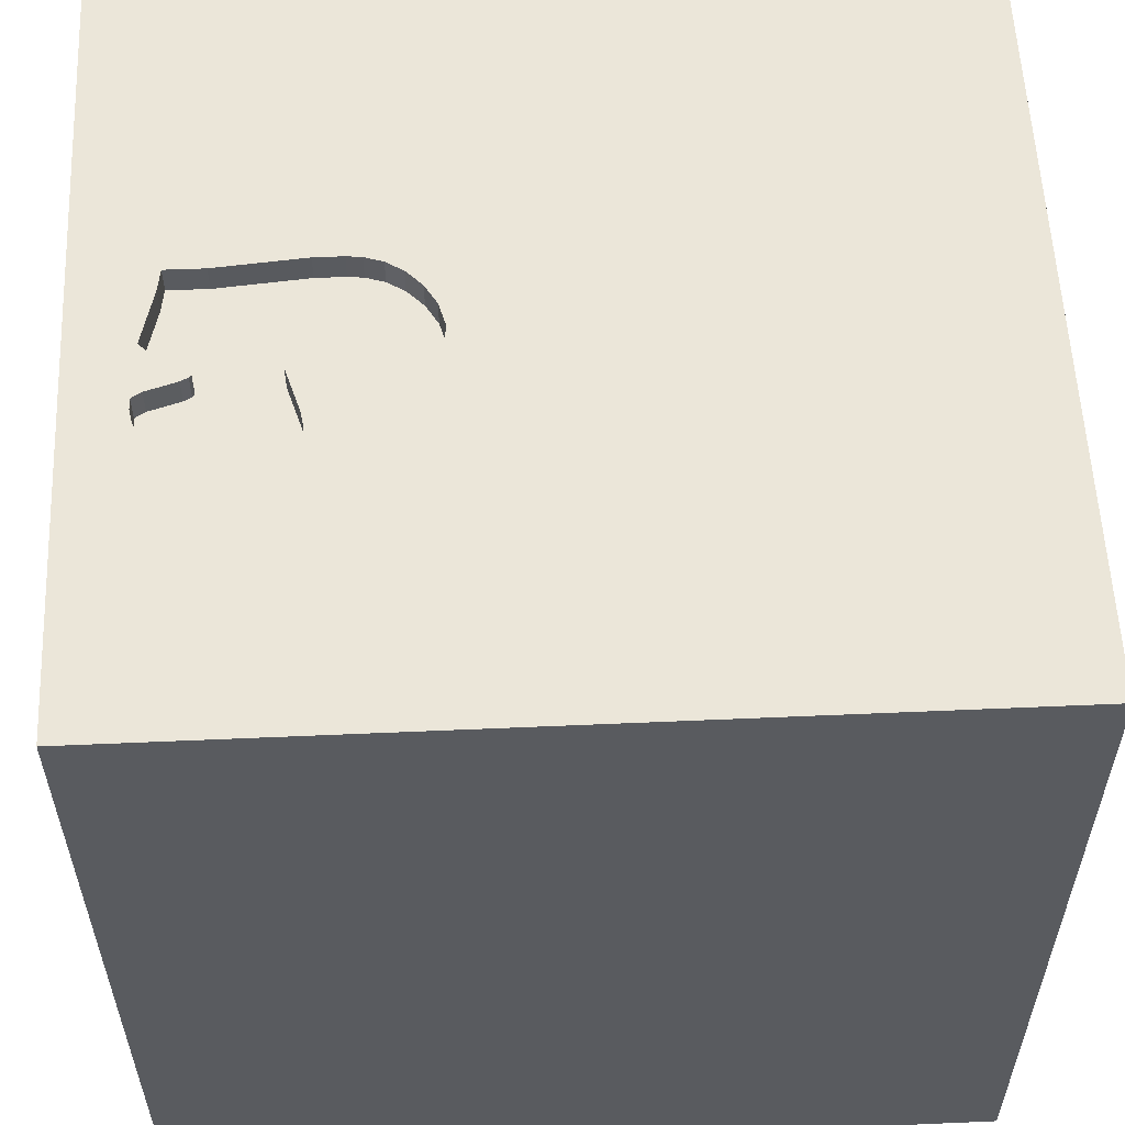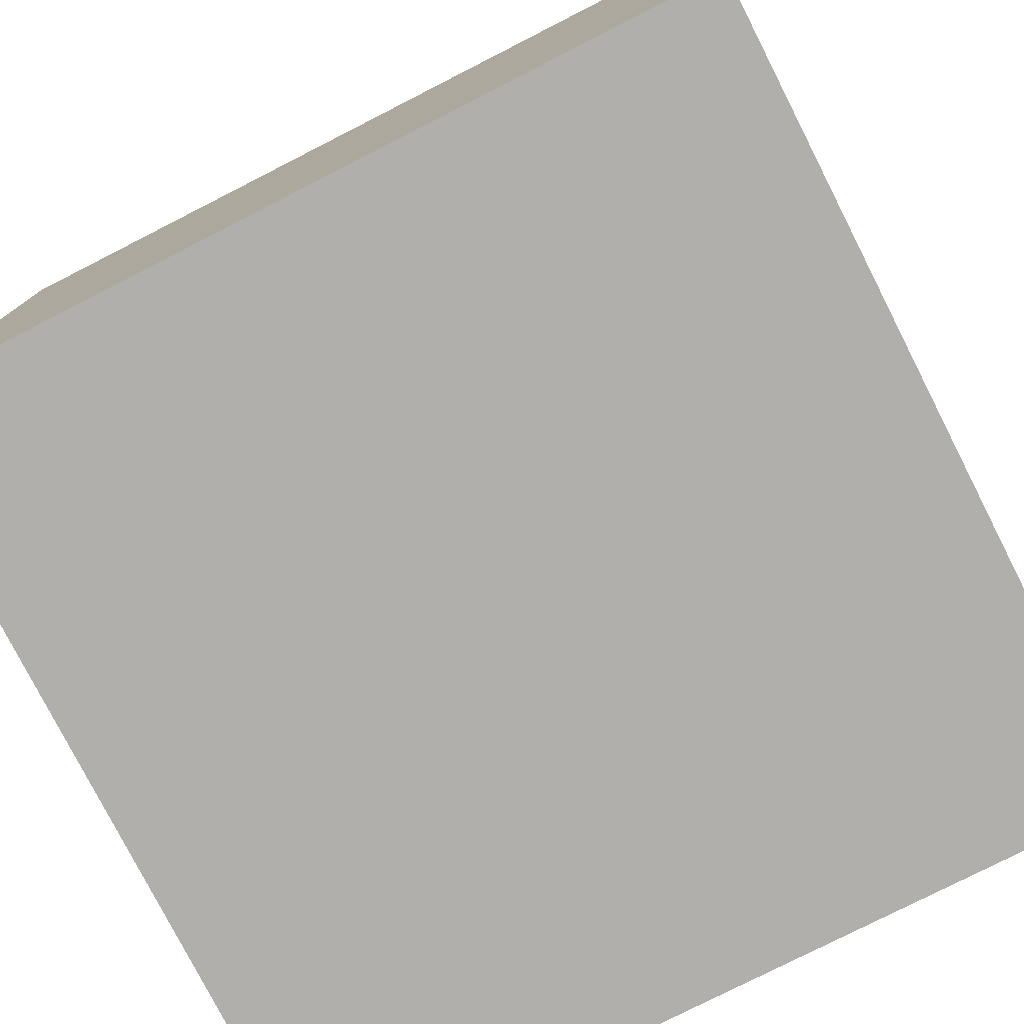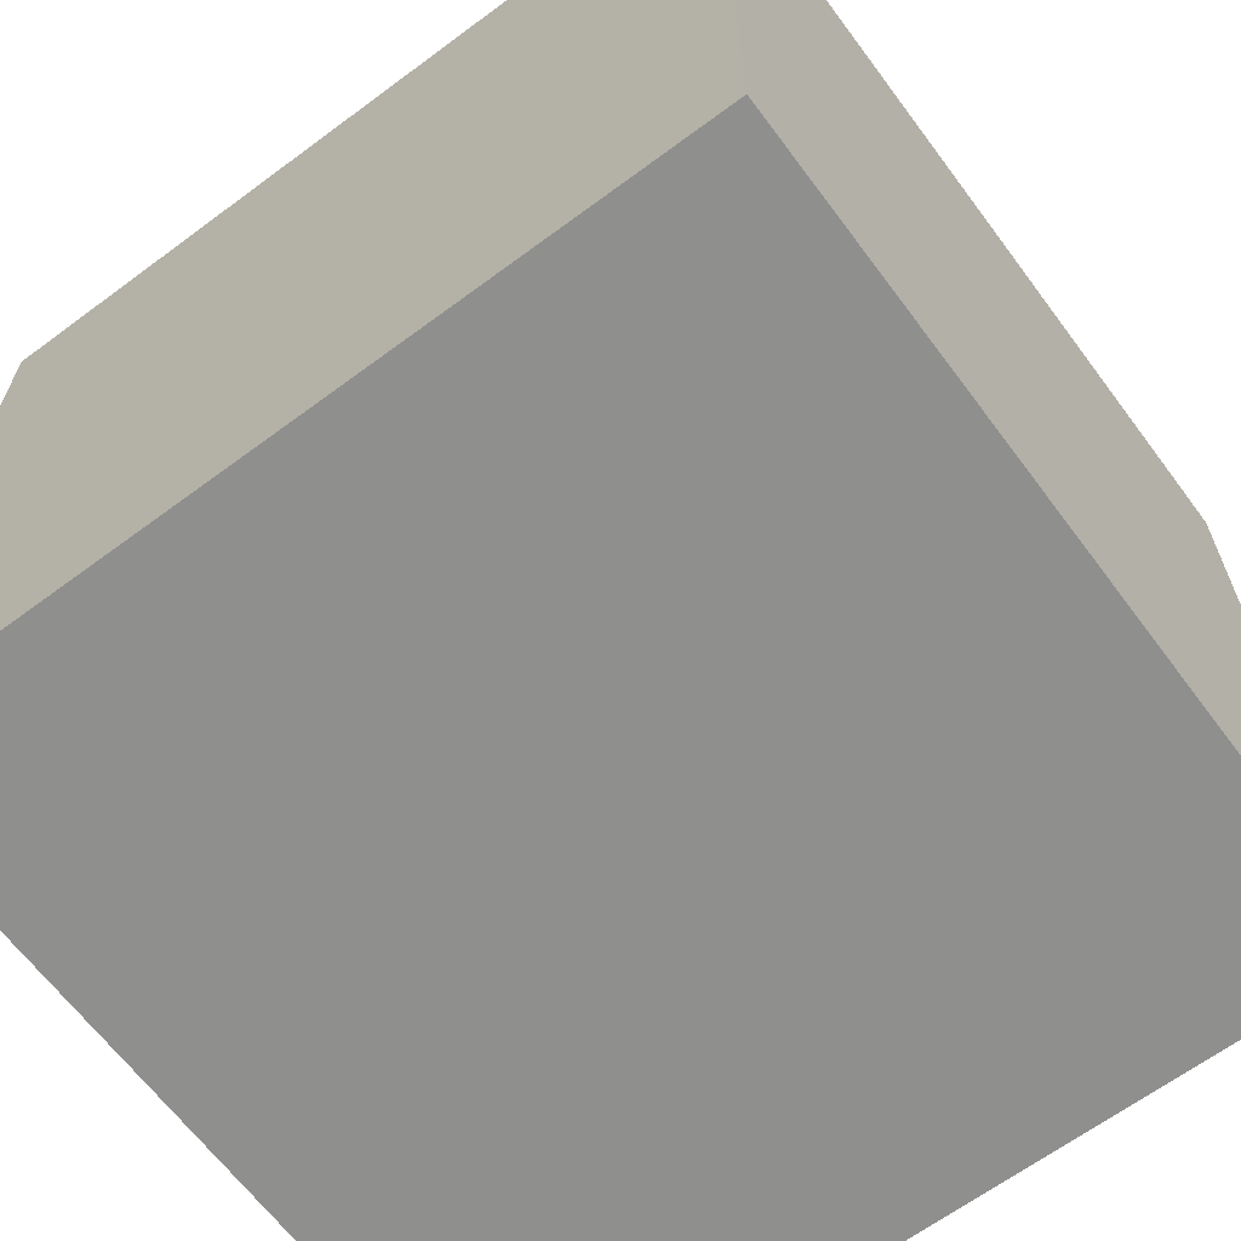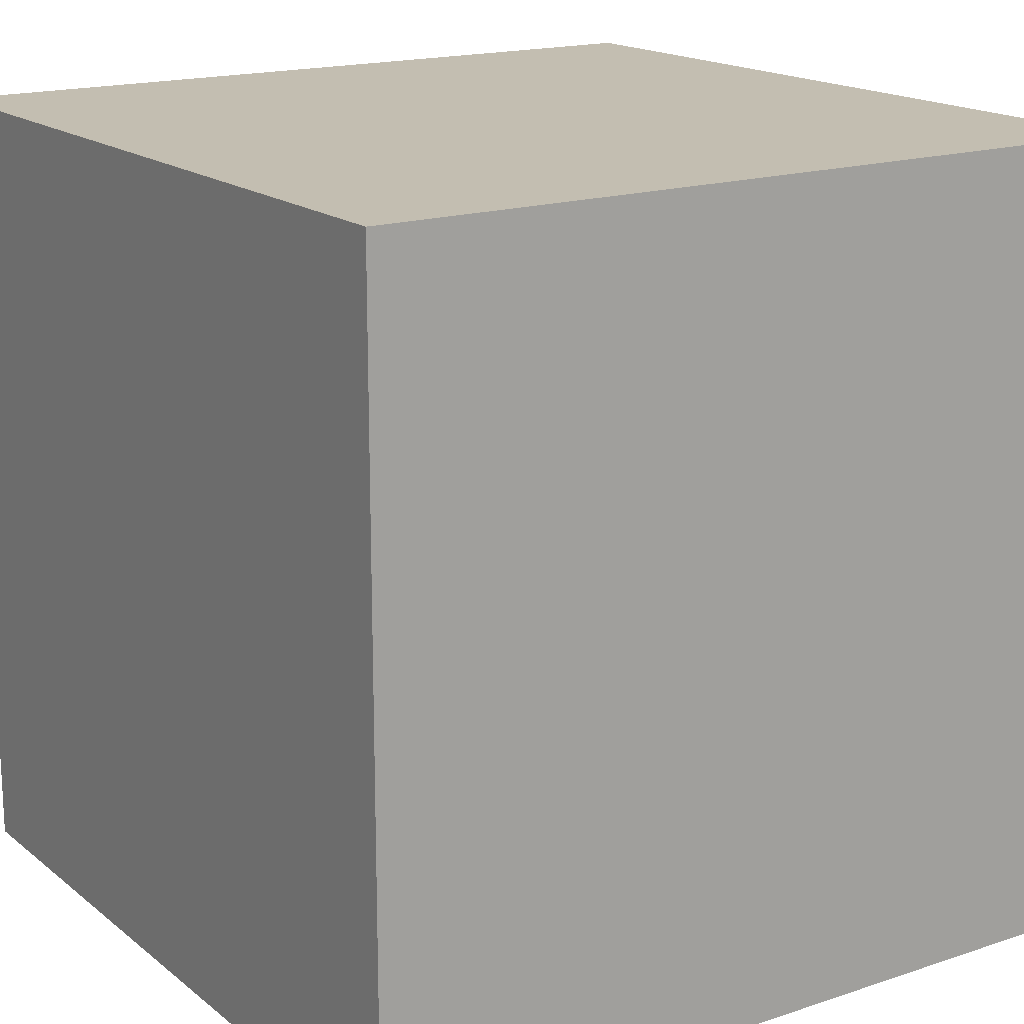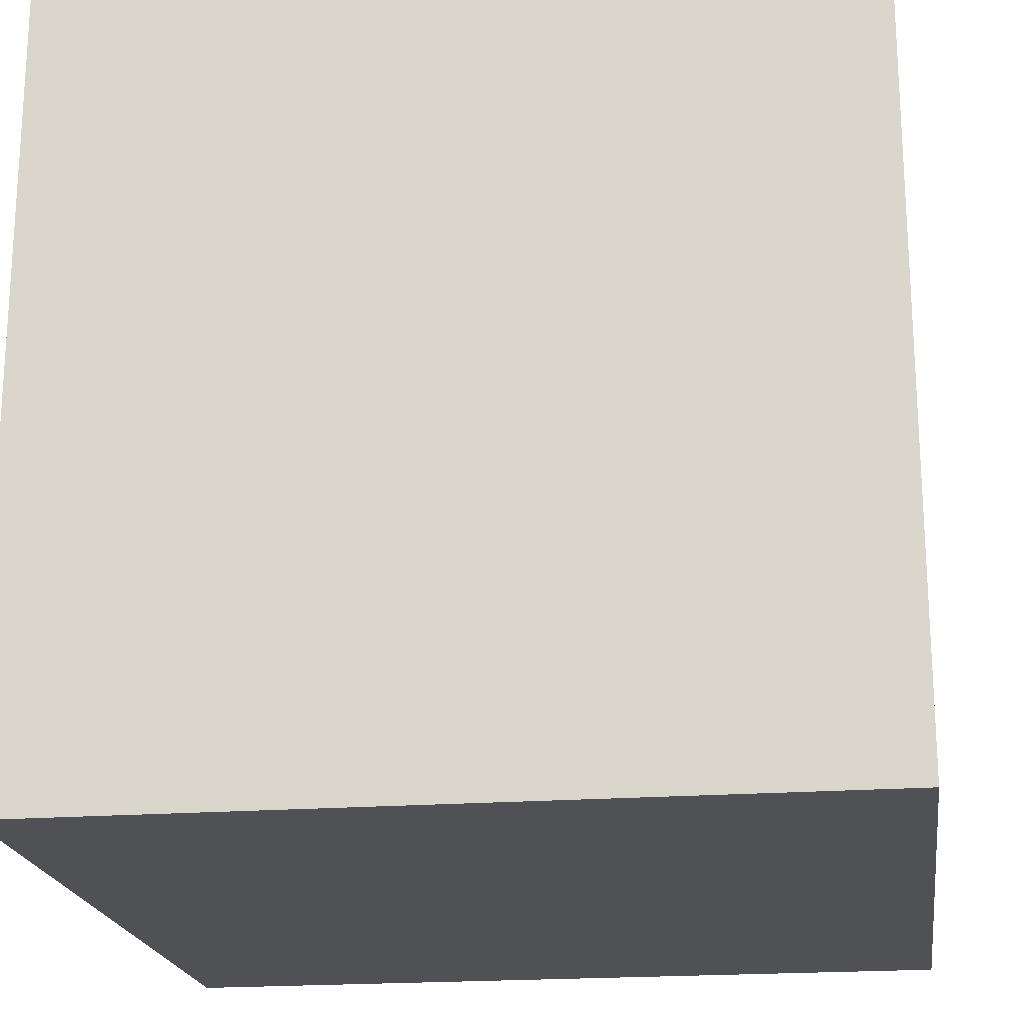
<metadata>
{"format":"obj","ext":"obj","renderer":"f3d","projection":"perspective","resolution":1024,"background":"white","views":[{"elev":57.1,"azim":-2.6,"up":"+Y"},{"elev":-78.1,"azim":-63.0,"up":"+Z"},{"elev":-65.2,"azim":126.7,"up":"+Y"},{"elev":17.2,"azim":-33.6,"up":"+Z"},{"elev":-20.2,"azim":98.0,"up":"+Y"}]}
</metadata>
<code>
o heart_62
v -0.9283 1.5 0.6668
v -0.9283 1.4 0.6668
v -1.129 1.5 0.6421
v -1.129 1.4 0.6421
v -1.071 1.5 -0.139
v -1.117 1.5 0.2696
v -1.117 1.4 0.2696
v -0.6184 1.5 0.3131
v -0.6184 1.4 0.3131
v -0.699 1.5 0.2949
v -1.078 1.4 0.6674
v -0.899 1.5 0.6551
v -1.111 1.5 0.2483
v -0.3523 1.5 0.1129
v -0.3523 1.4 0.1129
v -0.7031 0.5469 -1.5
v -1.042 0 -1.5
v -1.003 -1.5 -0.651
v -1.094 -1.5 -0.02604
v -0.5469 -1.5 1.094
v -1.022 -1.5 -1.185
v -0.8333 -1.5 0.8333
v -1.126 1.5 0.9635
v -0.7555 1.5 -0.1673
v -0.8333 1.5 1.5
v -1.146 -1.198 1.5
v -0.5041 1.5 -0.1218
v -1.13 1.5 0.2281
v -1.13 1.4 0.2281
v -1.215 1.5 0.5628
v -0.5358 1.5 0.3053
v -0.7938 1.5 0.5698
v -0.7938 1.4 0.5698
v 0.3776 -0.8464 1.5
v 0.2279 0.5599 -1.5
v 0.5208 0.6641 1.5
v 0.4167 -0.2214 -1.5
v 0.4167 -0.1562 1.5
v 0.4427 1.198 -1.5
v 0.3125 1.094 1.5
v 0.4297 -1.5 0.4687
v 0.1562 -1.5 -0.1562
v 0.3906 -1.5 -0.5339
v 0.1562 -1.5 -1.5
v 0.1562 -1.5 1.5
v 0.4427 1.5 -1.042
v 0.02604 1.5 0.2344
v 0.3385 1.5 0.9375
v 0.4167 1.5 -1.5
v 0.1302 1.5 1.5
v 0.09115 -1.25 -1.5
v 0.625 -1.328 1.5
v -0.8698 1.5 0.6434
v -0.8698 1.4 0.6434
v -0.8357 1.5 0.2468
v -1.252 1.5 0.3162
v -1.288 1.5 0.3782
v -1.222 1.5 -0.05901
v -0.2083 -0.625 -1.5
v -0.1823 -1.146 1.5
v -0.2083 0.1562 -1.5
v -0.1562 0.4427 1.5
v -0.05208 -0 1.5
v -0.2083 1.198 -1.5
v -0.1823 1.068 1.5
v -0.1562 -0.4688 1.5
v -0.1562 -1.5 0.4427
v -0.05208 -1.5 1.172
v 0 -1.5 -1.198
v -0.2083 1.5 1.25
v -0.2604 1.5 -0.5729
v -0.2083 1.5 -1.5
v -0.1823 1.5 -1.185
v -0.4169 1.5 -0.04403
v -0.5358 1.4 0.3053
v -0.7792 1.5 0.5227
v -0.7865 1.5 0.4096
v -0.7865 1.4 0.4096
v -0.4882 1.5 0.2893
v -0.4882 1.4 0.2893
v 1.198 0.4167 -1.5
v 1.25 0.4687 1.5
v 1.25 -0.1562 1.5
v 1.042 1.224 1.5
v 1.146 -0.4036 -1.5
v 1.224 -1.5 0.4167
v 1.094 -1.5 -0.1823
v 1.198 -1.5 -0.625
v 1.029 -1.5 -1.276
v 1.12 1.5 -1.042
v 1.042 1.5 0.4167
v 1.12 1.5 1.042
v 1.5 1.5 1.5
v 0.8594 -1.029 -1.5
v 1.5 -1.5 1.5
v 1.107 1.1 -1.5
v -0.4249 1.5 0.2522
v -1.071 1.4 -0.139
v -1.173 1.5 0.6093
v -1.173 1.4 0.6093
v -1.109 1.5 0.259
v -0.6264 1.5 -0.1644
v -0.5344 1.5 -0.1407
v -0.5344 1.4 -0.1407
v -0.3574 1.5 0.1462
v -0.625 0.3906 1.5
v -0.625 1.198 1.5
v -0.625 -0.4688 1.5
v -0.5469 -1.5 0.2083
v -0.4687 -1.5 -1.5
v -0.4687 -1.5 -0.4167
v -0.4687 -1.5 1.5
v -0.5208 1.5 0.6771
v -0.625 -1.198 1.5
v -1.5 -0.8333 0.4167
v -1.5 -1.042 1.25
v -1.5 -0.8333 1.5
v -1.5 0.4167 0.2214
v -1.5 0.3906 1.068
v -1.5 0.625 -0.4297
v -1.5 0.4167 -1.5
v -1.5 0.2083 -1.25
v -1.5 0.1302 1.5
v -1.5 0.05208 -0.8464
v -1.5 -0.1562 0.1823
v -1.5 -0.1562 -0.3125
v -1.5 -0.2604 1.211
v -1.5 -0.2083 -1.5
v -1.5 1.25 -0.8333
v -1.5 1.042 0.5208
v -1.5 1.25 -0.1562
v -1.5 1.25 1.042
v -1.5 1.5 -1.5
v -1.5 1.5 1.5
v -1.5 -0.625 -0.3906
v -1.5 -0.3906 0.7292
v -1.5 -1.5 0.1562
v -1.5 -1.5 -0.4688
v -1.5 -1.5 0.8333
v -1.5 -1.5 1.5
v -1.5 -1.5 -1.5
v -1.5 0.7943 -1.068
v -1.5 1.5 -0.8333
v -1.5 1.5 0.4688
v -1.5 1.5 -0.1562
v -1.5 -1.276 0.05208
v -1.5 -1.12 -0.5729
v -1.5 -1.198 0.8073
v -1.5 -0.4948 -1.146
v -1.5 0.8333 0.1562
v -1.5 0.8333 1.198
v -0.8266 1.5 0.6136
v -0.8266 1.4 0.6136
v -1.012 1.5 0.6769
v 0.4948 -1.5 -1.055
v 0.7552 -1.5 0.1042
v 0.651 -1.5 1.198
v 0.8333 -1.5 -1.5
v 0.8333 -1.5 1.5
v 0.931 1.5 -0.1986
v -1.248 1.5 0.162
v -1.241 1.5 0.5242
v -1.045 1.5 0.6771
v -0.474 1.5 -0.103
v -0.474 1.4 -0.103
v 1.5 -1.5 -1.5
v -0.6531 1.5 -0.1671
v 1.5 -1.12 0.2279
v 1.5 -1.016 1.113
v 1.5 -0.8333 -1.5
v 1.5 -1.042 -1.25
v 1.5 0.4167 0.4688
v 1.5 0.3776 1.243
v 1.5 0.2995 -0.3906
v 1.5 0.4167 -1.5
v 1.5 0.4883 -1.237
v 1.5 0.1562 1.5
v 1.5 -0.2083 0.625
v 1.5 -0.1562 -1.5
v 1.5 1.042 0.4688
v 1.5 1.198 1.12
v 1.5 1.12 -0.3906
v 1.5 1.5 -1.5
v 1.5 -0.4167 -0.9505
v 1.5 -0.5859 -0.2865
v 1.5 -0.4688 1.5
v 1.5 -1.5 -0.8333
v 1.5 -1.5 0.1302
v 1.5 0.8333 1.5
v 1.5 1.5 0.1562
v 1.5 1.5 0.8333
v 1.5 1.5 -0.4167
v 1.5 -1.185 -0.651
v 1.5 -0.3906 1.25
v -0.3753 1.5 0.02693
v -0.8063 1.5 0.591
v -1.107 -0.625 -1.5
v -1.276 0.4688 1.5
v -1.198 -0.1823 1.5
v -1.12 1.094 1.5
v -1.198 -0.625 1.5
v -1.25 -1.5 0.5599
v -1.081 1.029 -1.5
v -1.139 1.5 -0.9766
v -1.354 1.5 0.3125
v -1.215 1.5 -0.1012
v -1.21 1.5 -0.1398
v -1.272 1.5 0.1372
v -0.9375 -1.198 -1.5
v -0.3609 1.5 0.1692
v -0.3609 1.4 0.1692
v -1.078 1.5 0.6674
v -1.109 1.4 0.259
v -1.272 1.4 0.1372
v -1.279 1.5 0.4288
v -1.111 1.4 0.2483
v -1.288 1.4 0.3782
v -0.4557 -1.5 -1.016
v -1.252 1.4 0.3162
v -1.279 1.4 0.4288
v -0.7792 1.4 0.5227
v 0.8333 0.2083 1.5
v 0.9766 -1.5 0.8333
v 1.029 -0.5208 1.5
v -0.8063 1.4 0.591
v -1.288 1.5 0.3385
v -1.288 1.4 0.3385
v -1.247 1.5 0.03908
v -0.3814 1.5 0.2071
v -0.3814 1.4 0.2071
v -1.21 1.4 -0.1398
v -0.4249 1.4 0.2522
v -1.248 1.4 0.162
v -0.7783 1.5 0.4647
v -0.7783 1.4 0.4647
v -0.699 1.4 0.2949
v -0.8357 1.4 0.2468
v -1.143 1.5 0.2829
v -0.9788 1.5 0.6767
v -0.9788 1.4 0.6767
v -1.222 1.4 -0.05901
v -0.5998 1.5 -0.1616
v -0.5998 1.4 -0.1616
v -0.6531 1.4 -0.1671
v -0.7555 1.4 -0.1673
v -0.7865 1.5 0.5463
v -1.045 1.4 0.6771
v -0.4169 1.4 -0.04403
v -1.215 1.4 0.5628
v -0.3753 1.4 0.02693
v -1.143 1.4 0.2829
v -1.241 1.4 0.5242
f 117 116 140
f 116 139 140
f 26 117 140
f 116 148 139
f 139 202 140
f 112 26 140
f 20 112 140
f 112 114 26
f 26 201 117
f 117 127 116
f 202 20 140
f 123 127 117
f 148 137 139
f 202 22 20
f 201 123 117
f 116 136 148
f 148 146 137
f 137 202 139
f 112 60 114
f 201 199 123
f 127 136 116
f 115 146 148
f 20 68 112
f 45 60 112
f 114 201 26
f 68 45 112
f 114 108 201
f 136 115 148
f 137 19 202
f 199 198 123
f 146 138 137
f 202 109 22
f 60 108 114
f 108 199 201
f 123 119 127
f 138 19 137
f 109 20 22
f 45 52 60
f 60 66 108
f 138 18 19
f 159 52 45
f 115 135 146
f 146 147 138
f 19 109 202
f 109 67 20
f 67 68 20
f 68 159 45
f 108 106 199
f 134 119 123
f 119 136 127
f 68 157 159
f 52 34 60
f 34 66 60
f 198 134 123
f 134 151 119
f 136 125 115
f 125 135 115
f 135 147 146
f 147 141 138
f 138 21 18
f 66 106 108
f 106 198 199
f 119 118 136
f 141 21 138
f 66 63 106
f 198 200 134
f 19 111 109
f 134 132 151
f 18 111 19
f 67 41 68
f 41 157 68
f 159 95 52
f 52 95 34
f 118 125 136
f 109 42 67
f 157 95 159
f 106 200 198
f 151 130 119
f 125 126 135
f 223 95 157
f 34 38 66
f 63 62 106
f 130 118 119
f 41 223 157
f 38 63 66
f 135 149 147
f 111 42 109
f 42 41 67
f 95 224 34
f 106 107 200
f 132 130 151
f 118 126 125
f 149 141 147
f 18 218 111
f 224 38 34
f 130 150 118
f 126 124 135
f 62 65 106
f 200 25 134
f 124 149 135
f 21 218 18
f 111 43 42
f 42 156 41
f 41 86 223
f 38 62 63
f 65 107 106
f 23 134 25
f 118 120 126
f 197 209 141
f 218 43 111
f 156 86 41
f 224 222 38
f 38 36 62
f 120 124 126
f 107 25 200
f 134 144 132
f 95 186 224
f 23 144 134
f 144 130 132
f 150 120 118
f 141 110 21
f 218 69 43
f 42 43 156
f 168 169 95
f 169 186 95
f 83 222 224
f 222 36 38
f 163 212 23
f 23 1 239
f 154 163 23
f 23 239 154
f 99 30 23
f 23 3 99
f 162 144 23
f 130 131 150
f 124 122 149
f 149 128 141
f 209 110 141
f 110 218 21
f 86 95 223
f 178 169 168
f 194 186 169
f 62 40 65
f 70 23 25
f 113 76 246
f 12 1 23
f 113 246 32
f 53 12 23
f 113 32 196
f 152 53 23
f 152 23 113
f 113 196 152
f 23 212 3
f 162 23 30
f 197 141 128
f 59 209 197
f 156 87 86
f 86 188 95
f 178 194 169
f 186 83 224
f 36 40 62
f 65 25 107
f 113 23 70
f 113 10 55
f 113 55 77
f 113 77 234
f 234 76 113
f 205 144 162
f 43 87 156
f 168 95 188
f 65 50 25
f 47 31 113
f 113 31 8
f 8 10 113
f 205 162 215
f 226 56 205
f 205 215 57
f 205 57 226
f 144 131 130
f 131 120 150
f 142 124 120
f 122 128 149
f 59 197 17
f 51 110 209
f 69 155 43
f 70 25 50
f 47 105 210
f 79 31 47
f 47 210 229
f 97 79 47
f 229 97 47
f 205 56 238
f 28 161 205
f 205 238 28
f 208 144 205
f 144 145 131
f 17 197 128
f 61 59 17
f 59 51 209
f 110 69 218
f 87 188 86
f 173 186 194
f 186 177 83
f 83 82 222
f 48 113 70
f 47 14 105
f 208 205 161
f 238 6 101
f 101 13 28
f 238 101 28
f 208 145 144
f 142 122 124
f 110 44 69
f 43 88 87
f 185 178 168
f 173 177 186
f 47 113 48
f 195 14 47
f 74 195 47
f 208 228 58
f 206 145 208
f 131 129 120
f 51 44 110
f 174 178 185
f 206 208 58
f 129 142 120
f 178 173 194
f 177 82 83
f 82 36 222
f 40 50 65
f 71 74 47
f 164 74 71
f 71 27 164
f 207 145 206
f 122 121 128
f 44 155 69
f 155 88 43
f 36 84 40
f 48 70 50
f 160 71 47
f 145 129 131
f 17 128 121
f 61 17 16
f 37 59 61
f 155 89 88
f 193 168 188
f 174 172 178
f 172 173 178
f 103 27 71
f 167 102 242
f 242 103 71
f 71 167 242
f 204 207 5
f 145 143 129
f 203 17 121
f 203 16 17
f 35 37 61
f 37 51 59
f 88 188 87
f 185 168 193
f 177 189 82
f 82 84 36
f 167 71 24
f 71 204 5
f 207 143 145
f 142 121 122
f 35 61 16
f 94 51 37
f 44 158 155
f 88 187 188
f 173 189 177
f 84 50 40
f 46 71 160
f 71 5 24
f 204 143 207
f 142 133 121
f 51 158 44
f 158 89 155
f 193 188 187
f 174 185 184
f 182 172 174
f 180 173 172
f 84 93 50
f 92 48 50
f 91 47 48
f 90 46 160
f 203 121 133
f 85 94 37
f 94 158 51
f 184 185 193
f 182 180 172
f 189 84 82
f 92 50 93
f 160 47 91
f 64 35 16
f 35 85 37
f 89 187 88
f 181 189 173
f 46 73 71
f 39 35 64
f 96 35 39
f 81 85 35
f 176 174 184
f 183 182 174
f 180 181 173
f 91 48 92
f 129 133 142
f 96 81 35
f 183 174 176
f 73 204 71
f 143 133 129
f 64 16 203
f 171 193 187
f 171 184 193
f 93 189 181
f 189 93 84
f 204 133 143
f 158 166 89
f 89 166 187
f 183 46 90
f 49 73 46
f 72 204 73
f 72 64 203
f 49 39 64
f 183 96 39
f 94 166 158
f 171 187 166
f 190 180 182
f 191 181 180
f 191 93 181
f 191 91 92
f 190 160 91
f 183 90 160
f 183 49 46
f 49 72 73
f 72 133 204
f 72 203 133
f 49 64 72
f 183 39 49
f 183 81 96
f 175 85 81
f 170 94 85
f 170 184 171
f 179 176 184
f 183 192 182
f 192 190 182
f 190 191 180
f 191 92 93
f 190 91 191
f 192 160 190
f 183 160 192
f 183 175 81
f 175 179 85
f 179 170 85
f 170 166 94
f 170 171 166
f 179 184 170
f 175 176 179
f 183 176 175
f 230 250 232
f 15 250 230
f 97 229 230
f 230 232 97
f 232 250 80
f 250 15 195
f 15 230 211
f 229 210 230
f 79 97 232
f 232 80 79
f 80 250 248
f 14 195 15
f 195 74 250
f 105 14 15
f 15 211 105
f 211 230 210
f 248 75 80
f 248 250 74
f 211 210 105
f 80 75 31
f 31 79 80
f 248 9 75
f 248 165 9
f 75 9 31
f 74 164 165
f 165 248 74
f 9 165 236
f 8 31 9
f 165 164 27
f 9 236 10
f 10 8 9
f 165 104 236
f 104 165 27
f 27 103 104
f 104 243 236
f 236 237 10
f 103 242 243
f 243 104 103
f 244 236 243
f 55 10 237
f 237 236 244
f 242 102 243
f 102 167 244
f 244 243 102
f 237 78 55
f 244 245 237
f 167 24 244
f 78 77 55
f 237 7 78
f 245 244 24
f 245 98 237
f 234 77 78
f 78 235 234
f 237 213 7
f 78 7 240
f 98 245 24
f 24 5 98
f 29 237 98
f 2 235 78
f 216 213 237
f 101 6 7
f 7 213 101
f 2 78 240
f 240 7 4
f 29 216 237
f 29 98 241
f 76 234 235
f 235 221 76
f 54 235 2
f 13 101 213
f 213 216 13
f 6 238 7
f 2 240 239
f 239 1 2
f 240 4 11
f 4 7 100
f 231 98 5
f 5 207 231
f 28 13 216
f 216 29 28
f 233 29 241
f 98 231 241
f 54 221 235
f 12 53 54
f 54 2 12
f 251 7 238
f 1 12 2
f 240 11 247
f 11 4 212
f 4 100 3
f 251 100 7
f 231 207 206
f 29 233 161
f 161 28 29
f 233 241 214
f 206 58 241
f 241 231 206
f 246 76 221
f 221 33 246
f 221 54 153
f 154 239 240
f 240 247 154
f 247 11 163
f 3 212 4
f 212 163 11
f 99 3 100
f 251 249 100
f 233 214 161
f 214 241 228
f 228 208 214
f 58 228 241
f 32 246 33
f 33 221 153
f 53 152 153
f 153 54 53
f 219 251 238
f 238 56 219
f 163 154 247
f 30 99 100
f 100 249 30
f 252 249 251
f 208 161 214
f 196 32 33
f 33 225 196
f 225 33 153
f 152 196 153
f 251 219 220
f 249 252 30
f 251 220 252
f 225 153 196
f 217 220 219
f 56 226 227
f 227 219 56
f 162 30 252
f 252 220 162
f 220 217 215
f 219 227 217
f 226 57 227
f 215 162 220
f 57 215 217
f 217 227 57

</code>
